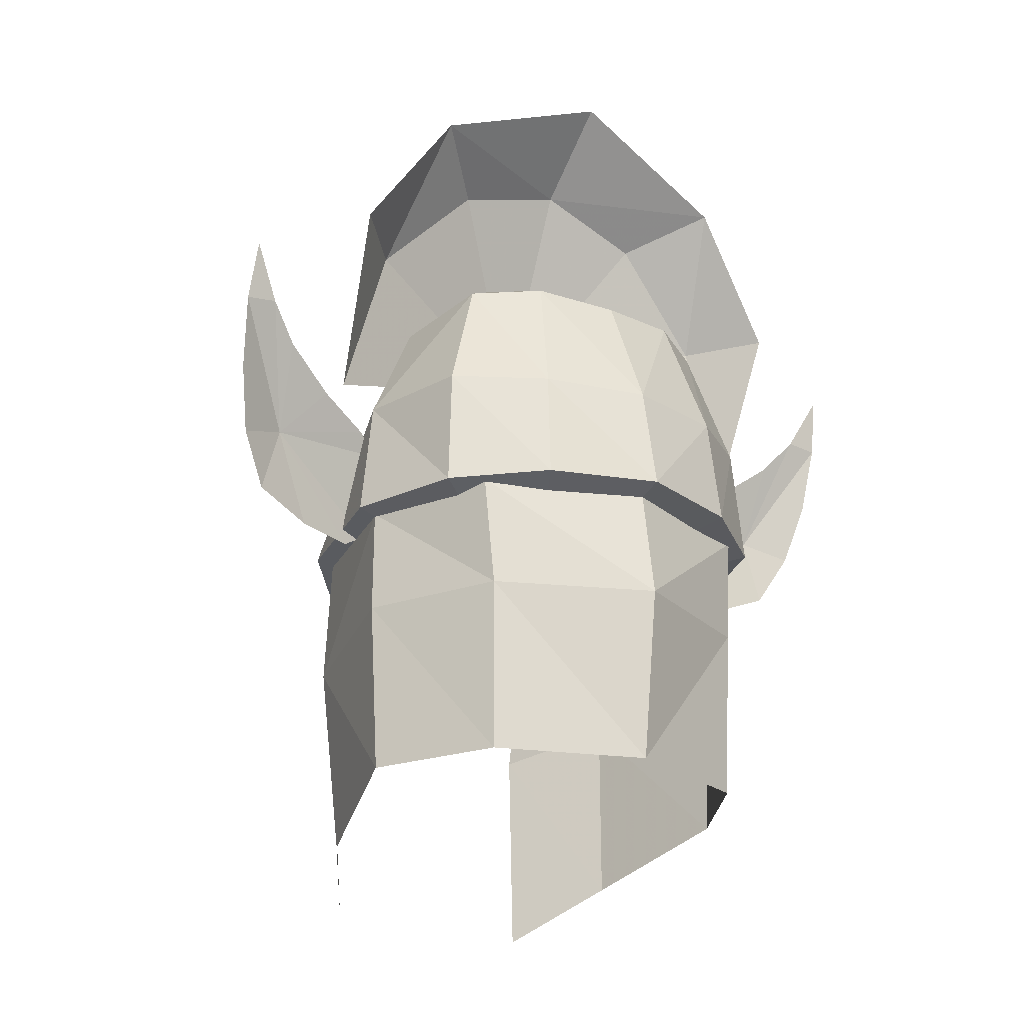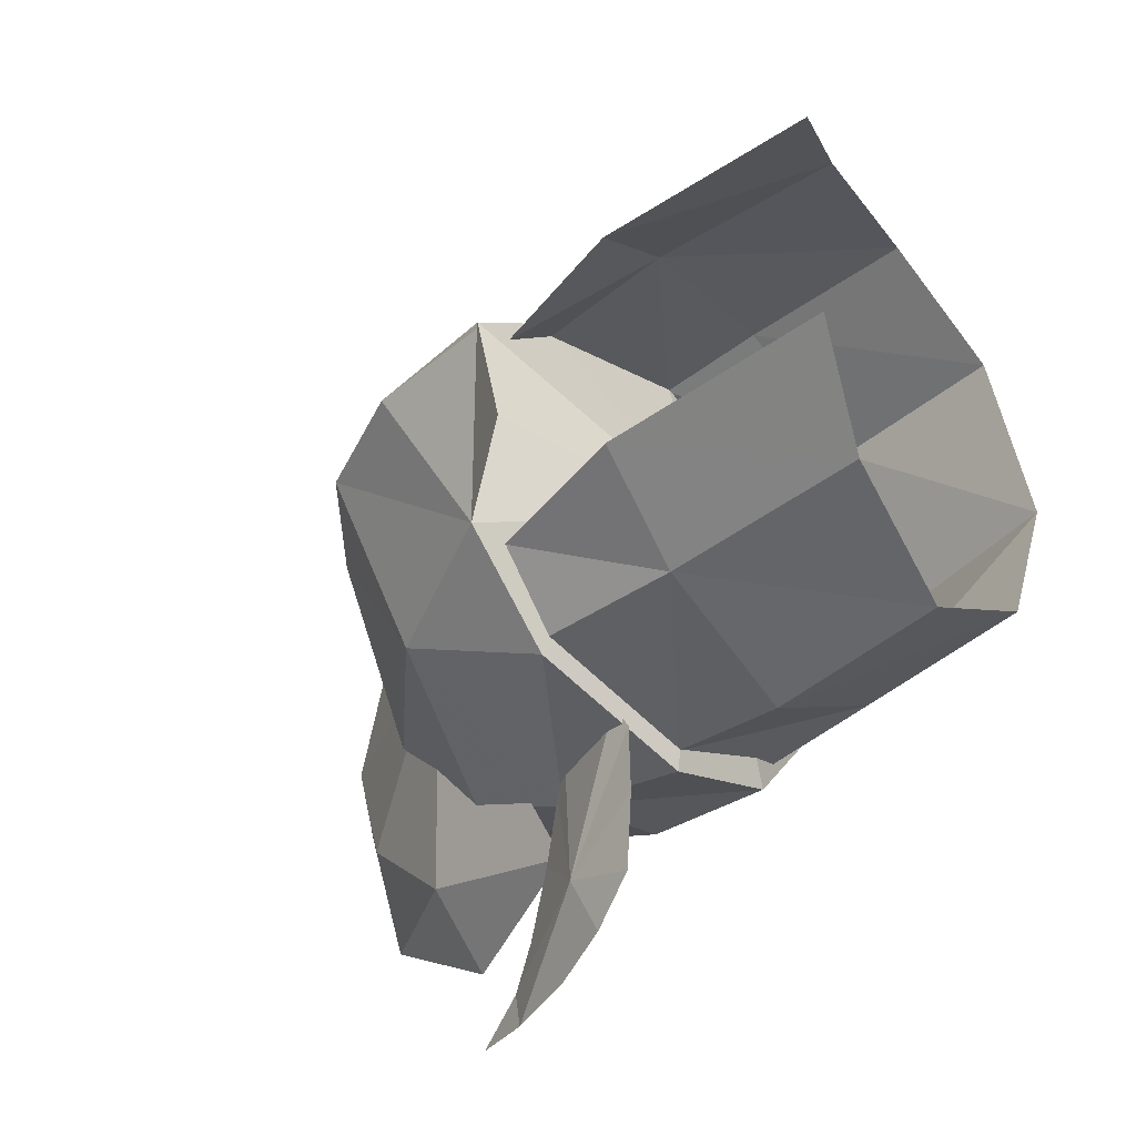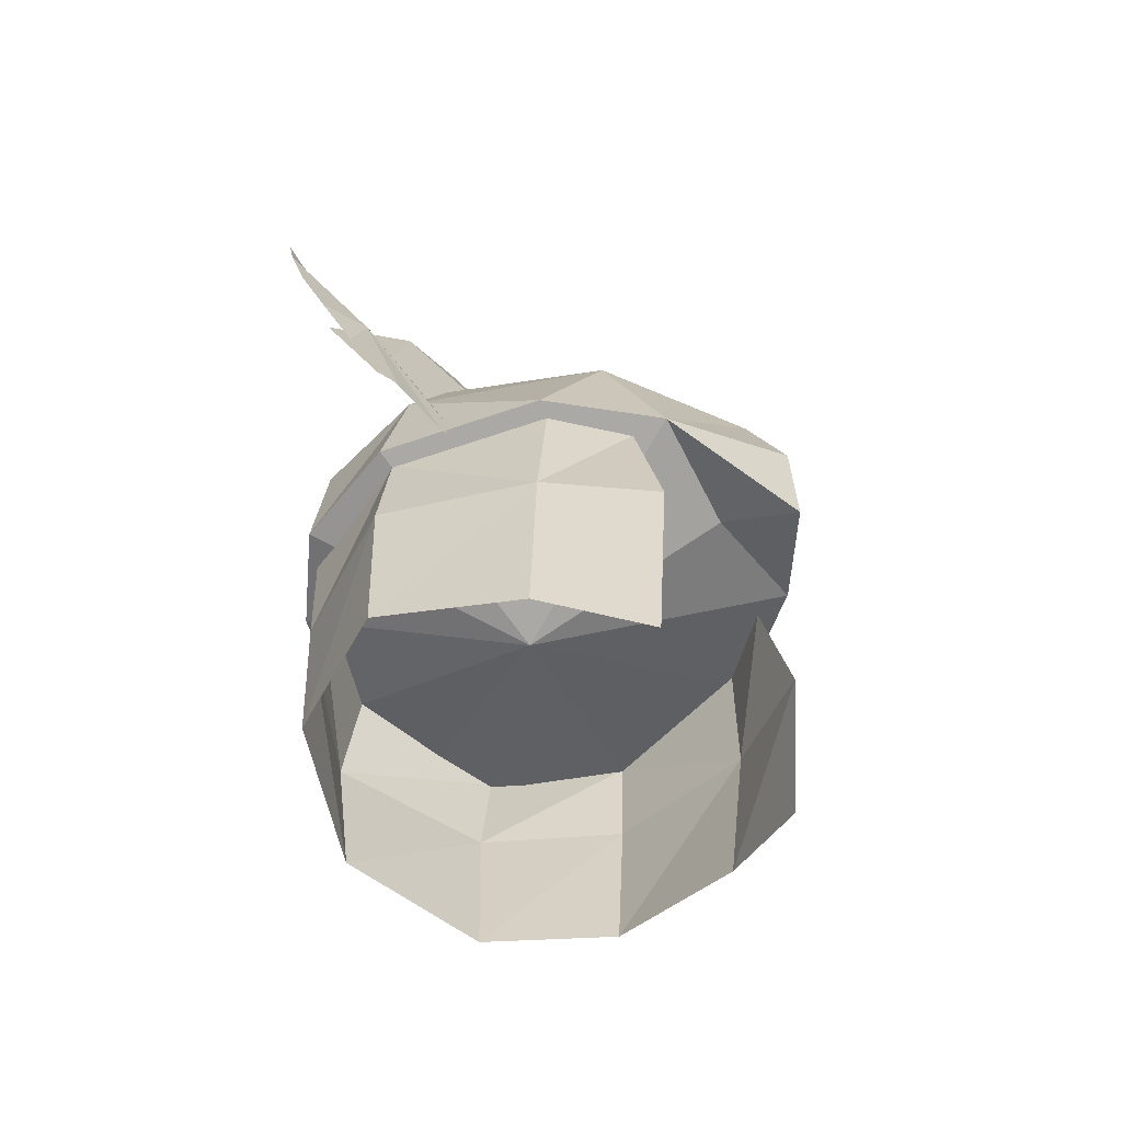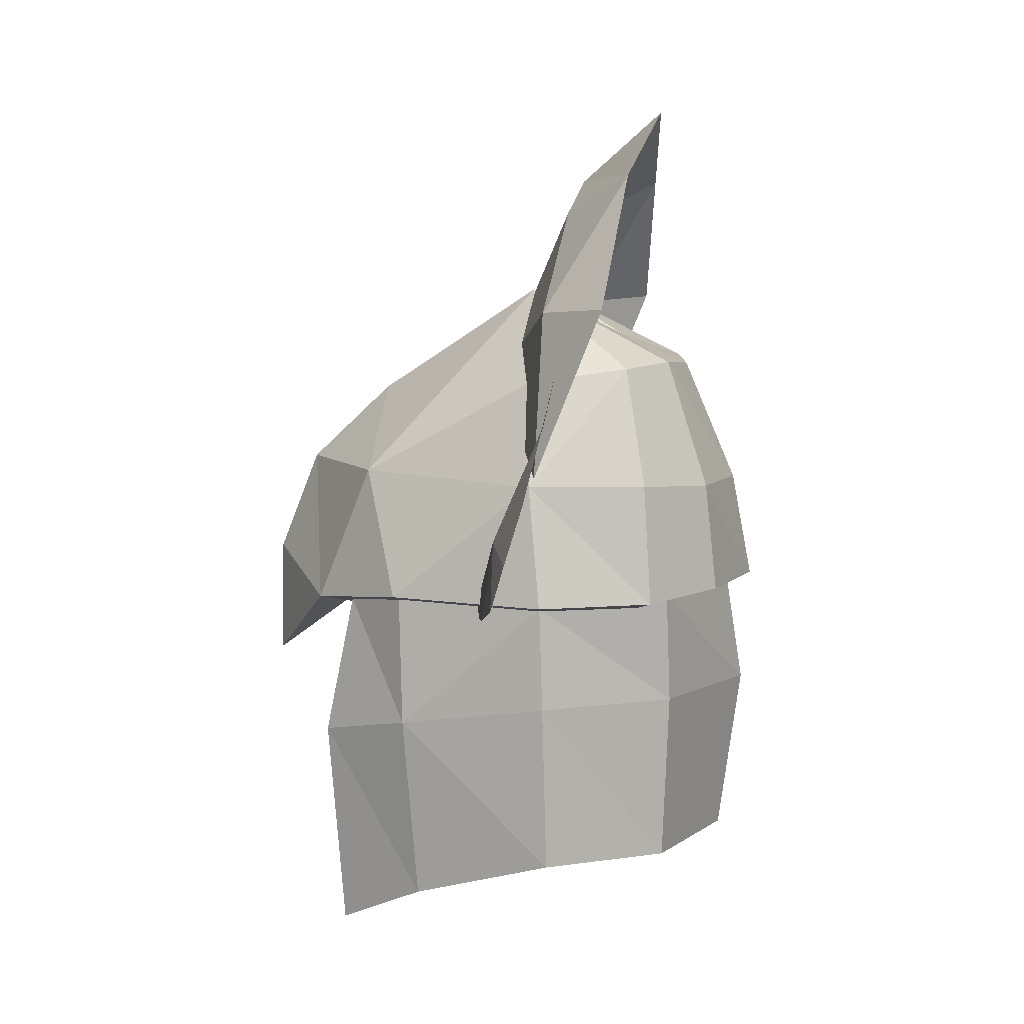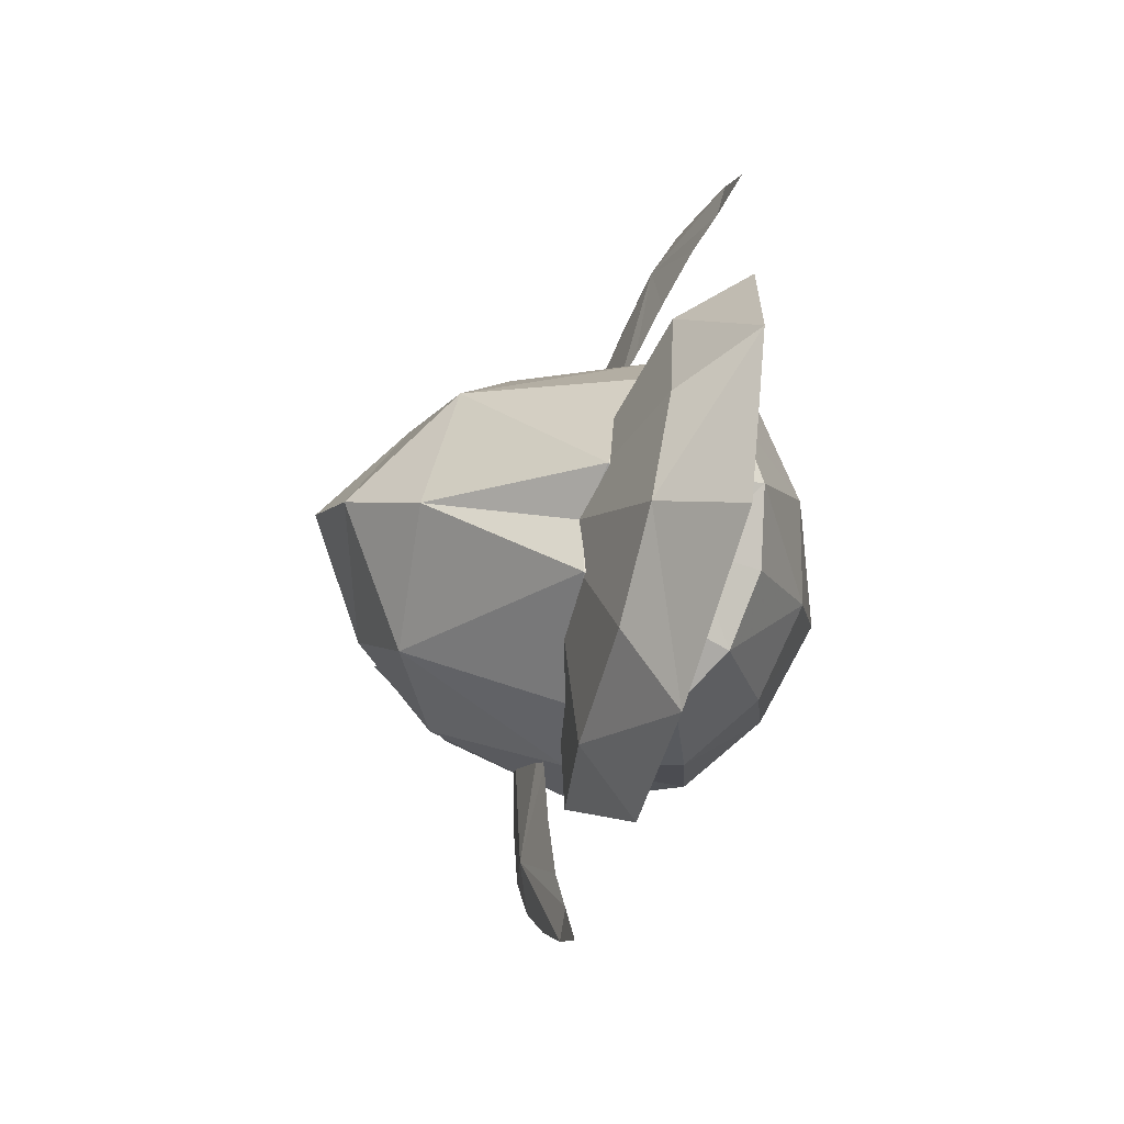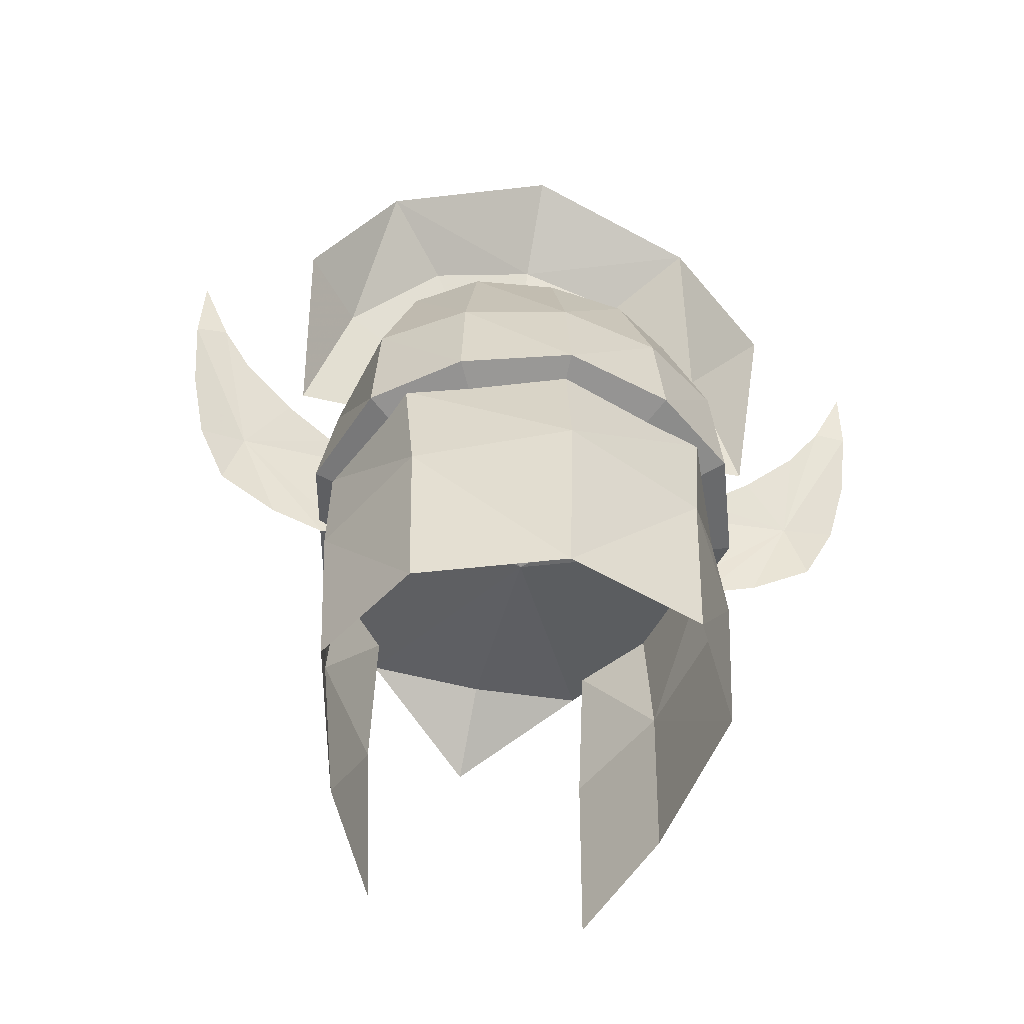
<metadata>
{"format":"obj","ext":"obj","renderer":"f3d","projection":"perspective","resolution":1024,"background":"white","views":[{"elev":-23.4,"azim":-123.5,"up":"+Z"},{"elev":-40.4,"azim":134.8,"up":"+Y"},{"elev":-60.3,"azim":32.5,"up":"+Z"},{"elev":7.0,"azim":-171.8,"up":"+Z"},{"elev":79.0,"azim":-167.5,"up":"+Z"},{"elev":-50.7,"azim":-103.1,"up":"+Z"}]}
</metadata>
<code>
g common_helmet_190007
v -2.98 -1.161 2.3
v -3.248 -0.004473 2.298
v -3.47 -0.005335 1.104
v -3.112 -1.225 1.081
v 2.473 -0.006143 0.01413
v 2.445 -0.005041 1.331
v 1.662 -1.3 0.8928
v -0.724 -0.003075 4.292
v -1.895 -0.003273 4.02
v -0.8557 -0.5889 4.589
v 0.5999 -2.147 1.045
v 1.014 -1.511 2.461
v -1.026 -2.347 2.385
v -1.175 -2.565 1.014
v -2.41 -2.139 1.021
v -2.324 -2.049 2.367
v 1.993 -0.00435 2.485
v 1.07 -0.003701 3.358
v -2.072 -1.617 3.692
v -0.9637 -1.82 3.538
v 1.662 -1.3 0.8928
v 1.553 -0.005634 0.6891
v 2.473 -0.006143 0.01413
v -0.8946 -0.005909 0.2951
v -3.112 -1.225 1.081
v -3.47 -0.005335 1.104
v 0.5999 -2.147 1.045
v -1.175 -2.565 1.014
v -2.41 -2.139 1.021
v 1.662 -1.3 0.8928
v 1.553 -0.005634 0.6891
v -2.505 -0.9272 3.741
v -2.661 -0.003449 3.684
v -2.98 1.152 2.298
v -3.112 1.215 1.08
v 1.662 1.289 0.891
v -0.8557 0.5831 4.589
v 0.5999 2.137 1.036
v -1.026 2.335 2.375
v 1.014 1.502 2.459
v -1.175 2.556 1.003
v -2.41 2.128 1.018
v -2.324 2.04 2.365
v -0.9637 1.813 3.536
v -2.072 1.61 3.69
v 1.662 1.289 0.891
v -3.112 1.215 1.08
v -1.175 2.556 1.003
v 0.5999 2.137 1.036
v -2.41 2.128 1.018
v 1.662 1.289 0.891
v -2.505 0.9203 3.739
f 1 2 3
f 3 4 1
f 5 6 7
f 8 9 10
f 11 12 13
f 14 13 15
f 1 4 16
f 11 7 12
f 7 17 12
f 8 10 18
f 18 10 12
f 10 19 20
f 15 13 16
f 12 17 18
f 21 22 23
f 24 25 26
f 24 27 28
f 24 28 29
f 24 29 25
f 27 24 30
f 30 24 31
f 11 13 14
f 12 10 20
f 12 20 13
f 7 6 17
f 2 1 32
f 13 20 19
f 1 16 19
f 16 4 15
f 19 10 32
f 13 19 16
f 9 32 10
f 32 1 19
f 2 32 33
f 32 9 33
f 34 35 3
f 3 2 34
f 5 36 6
f 8 37 9
f 38 39 40
f 41 42 39
f 34 43 35
f 38 40 36
f 36 40 17
f 8 18 37
f 18 40 37
f 37 44 45
f 42 43 39
f 40 18 17
f 46 23 22
f 24 26 47
f 24 48 49
f 24 50 48
f 24 47 50
f 49 51 24
f 51 31 24
f 38 41 39
f 40 44 37
f 40 39 44
f 36 17 6
f 2 52 34
f 39 45 44
f 34 45 43
f 43 42 35
f 45 52 37
f 39 43 45
f 9 37 52
f 52 45 34
f 2 33 52
f 52 33 9
g common_helmet_190007
v -0.3958 2.076 1.002
v -0.4487 2.343 0.8445
v -0.7819 3.437 1.887
v -1.412 4.24 3.149
v -1.566 4.209 3.791
v -1.394 3.882 3.208
v -0.7015 2.117 1.938
v -1.21 3.536 2.833
v -0.9969 2.953 2.436
v -0.8224 2.375 2.148
v -1.208 4.156 2.377
v -0.9775 3.97 1.694
v -0.7813 3.636 1.14
v -0.5783 2.962 0.9198
v -0.3958 -2.172 1.104
v -0.7819 -3.489 2.053
v -0.4487 -2.446 0.9591
v -1.412 -4.23 3.352
v -1.394 -3.87 3.393
v -1.566 -4.169 3.992
v -0.7016 -2.168 2.04
v -1.21 -3.543 3.002
v -0.997 -2.979 2.578
v -0.8224 -2.416 2.263
v -1.208 -4.183 2.576
v -0.9775 -4.03 1.885
v -0.7813 -3.724 1.316
v -0.5784 -3.06 1.064
v -1.389 -0.001945 5.885
v -2.326 -0.001355 6.714
v -2.108 -1.969 5.911
v -1.342 -1.229 5.498
v -1.919 -2.959 4.422
v -1.181 -2.308 4.362
v -0.3531 -0.003622 3.522
v -1.15 -2.826 2.529
v 0.4896 -1.996 -0.4689
v 0.5708 -1.945 1.071
v -1.151 -2.354 0.9838
v -1.216 -2.45 -0.1996
v 1.583 -1.329 -0.7325
v 0.3698 -1.913 -2.571
v 1.406 -1.265 -3.114
v -2.606 -1.653 -0.1806
v -2.523 -1.622 -2.064
v -1.231 -2.336 -2.085
v -3.373 -0.006212 -0.196
v -3.109 -0.02143 -2.066
v 1.26 -1.325 0.8763
v -2.572 -1.755 1.045
v -3.185 -0.005345 1.043
v -1.342 1.224 5.496
v -2.108 1.965 5.908
v -1.181 2.302 4.359
v -1.919 2.954 4.417
v -1.15 2.817 2.525
v 0.514 2.047 -0.4756
v -1.191 2.374 -0.2069
v -1.151 2.345 0.9736
v 0.5708 1.935 1.063
v 1.583 1.316 -0.7344
v 1.406 1.22 -3.116
v 0.3698 1.87 -2.574
v -1.231 2.293 -2.088
v -2.523 1.579 -2.067
v -2.606 1.638 -0.183
v 1.26 1.314 0.8744
v -2.572 1.745 1.042
f 53 54 55
f 56 57 58
f 53 55 59
f 58 60 55
f 61 62 55
f 63 56 55
f 64 63 55
f 64 55 65
f 65 55 66
f 66 55 54
f 55 60 61
f 55 56 58
f 67 68 69
f 70 71 72
f 67 73 68
f 71 68 74
f 75 68 76
f 77 68 70
f 78 68 77
f 78 79 68
f 79 80 68
f 80 69 68
f 68 75 74
f 68 71 70
f 68 73 76
f 59 55 62
f 81 82 83
f 83 84 81
f 83 85 86
f 86 84 83
f 87 84 86
f 81 84 87
f 88 86 85
f 87 86 88
f 89 90 91
f 91 92 89
f 93 89 94
f 94 95 93
f 92 96 97
f 97 98 92
f 96 99 100
f 100 97 96
f 89 92 98
f 98 94 89
f 89 93 101
f 101 90 89
f 96 92 91
f 91 102 96
f 99 96 102
f 102 103 99
f 81 104 105
f 105 82 81
f 105 104 106
f 106 107 105
f 87 106 104
f 81 87 104
f 108 107 106
f 87 108 106
f 109 110 111
f 111 112 109
f 113 114 115
f 115 109 113
f 110 116 117
f 117 118 110
f 118 117 100
f 100 99 118
f 109 115 116
f 116 110 109
f 109 112 119
f 119 113 109
f 118 120 111
f 111 110 118
f 99 103 120
f 120 118 99

</code>
